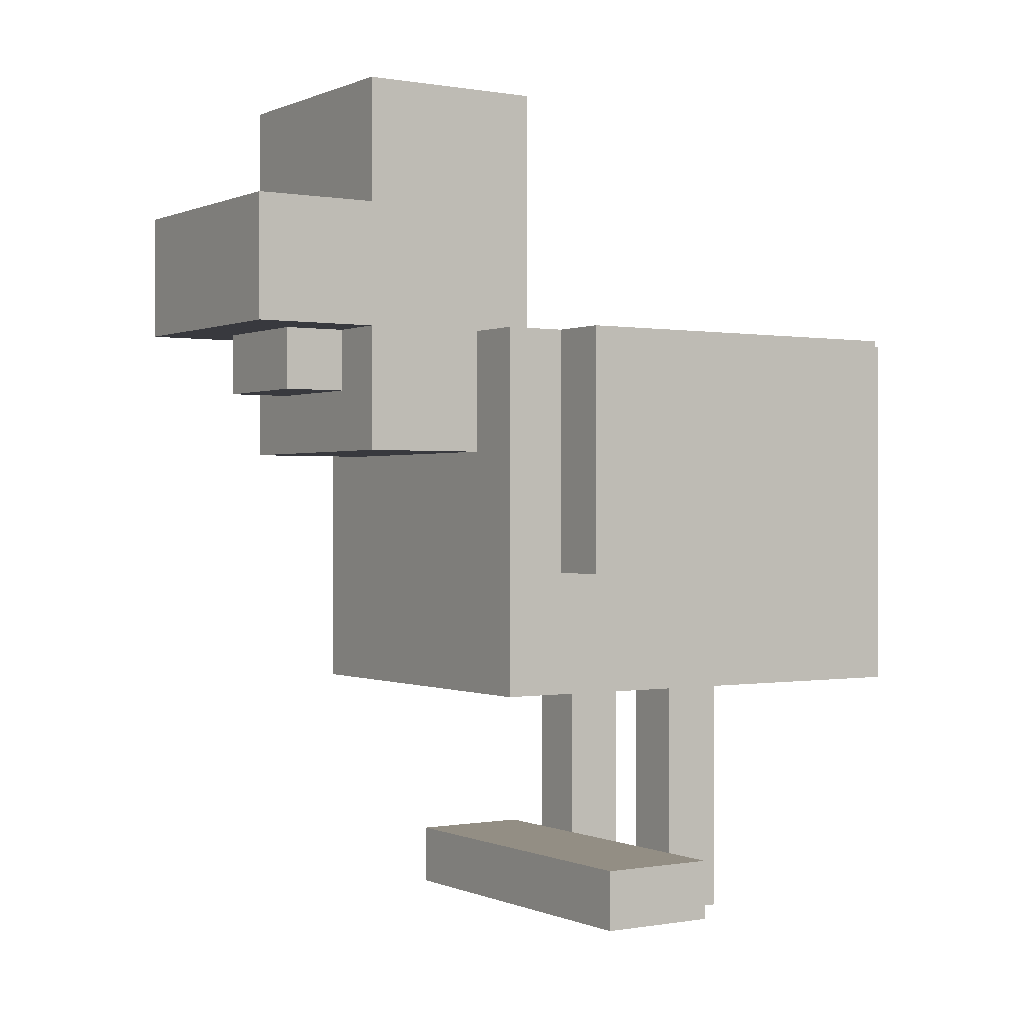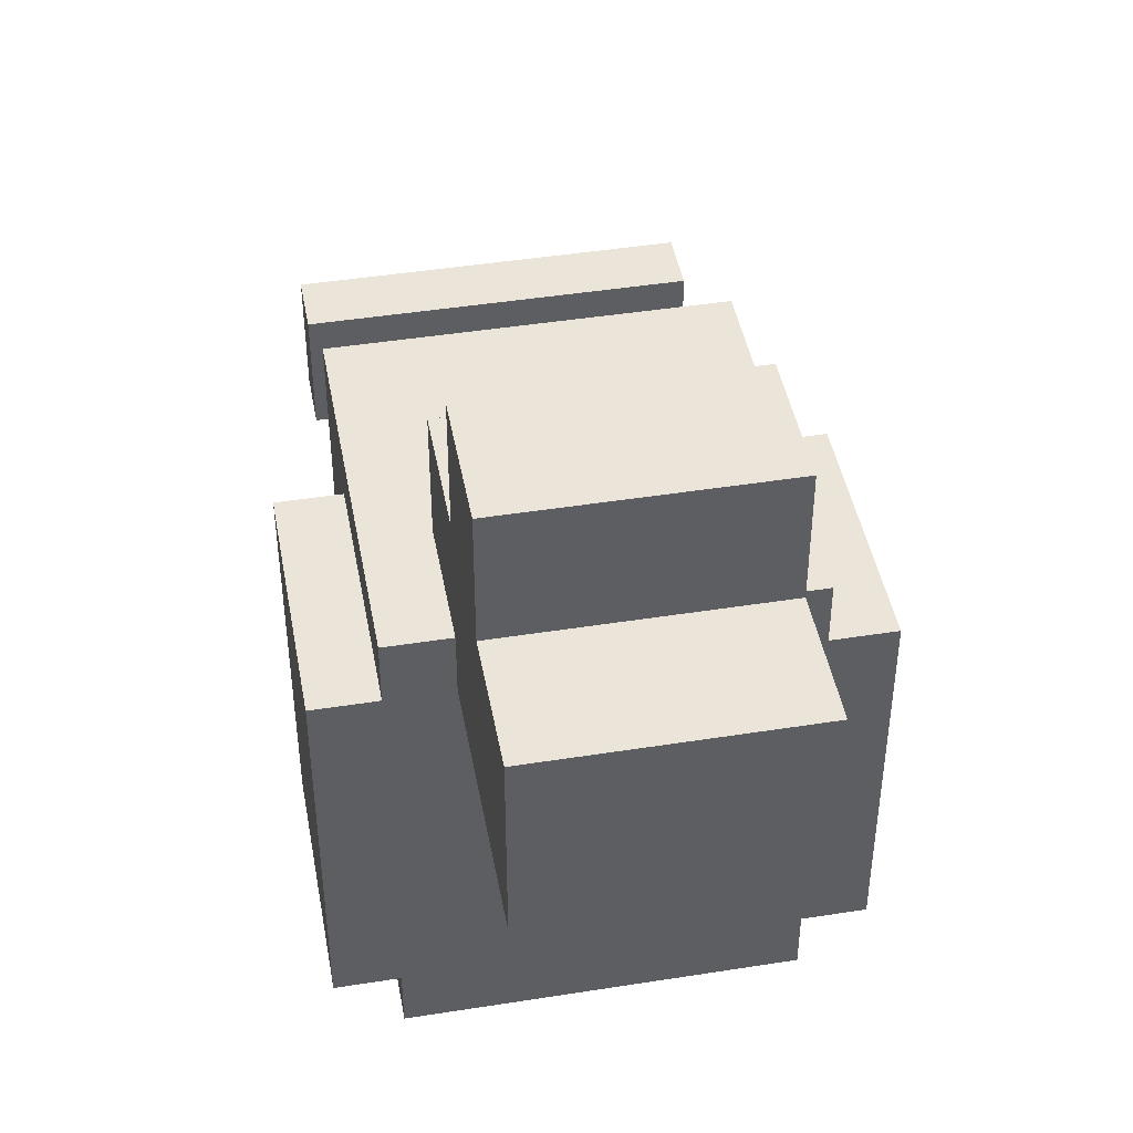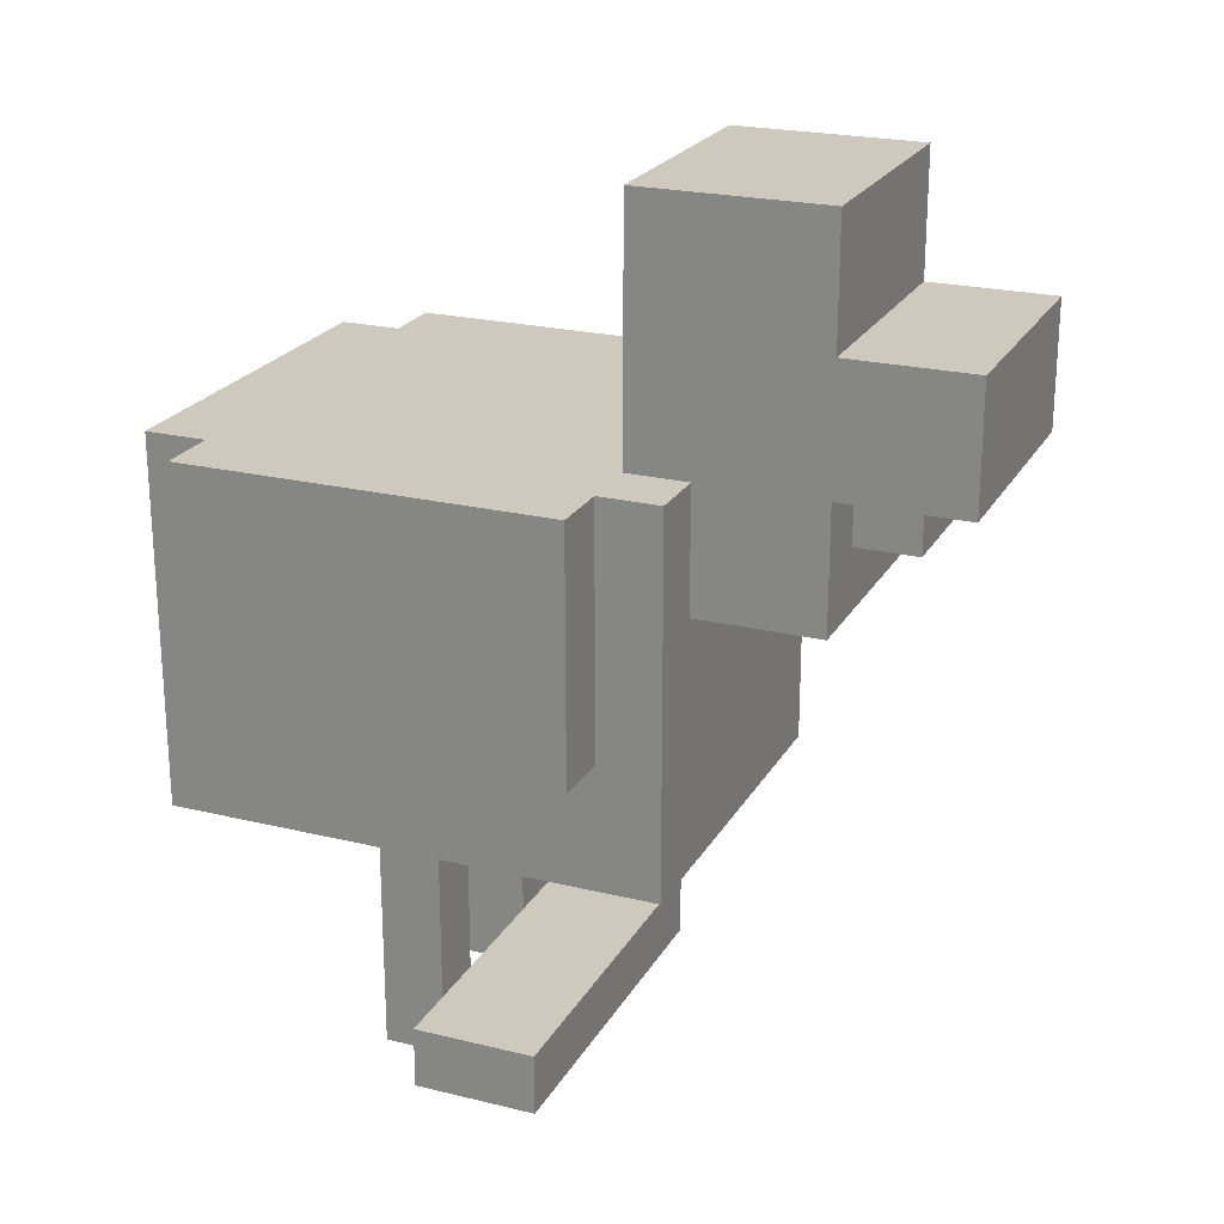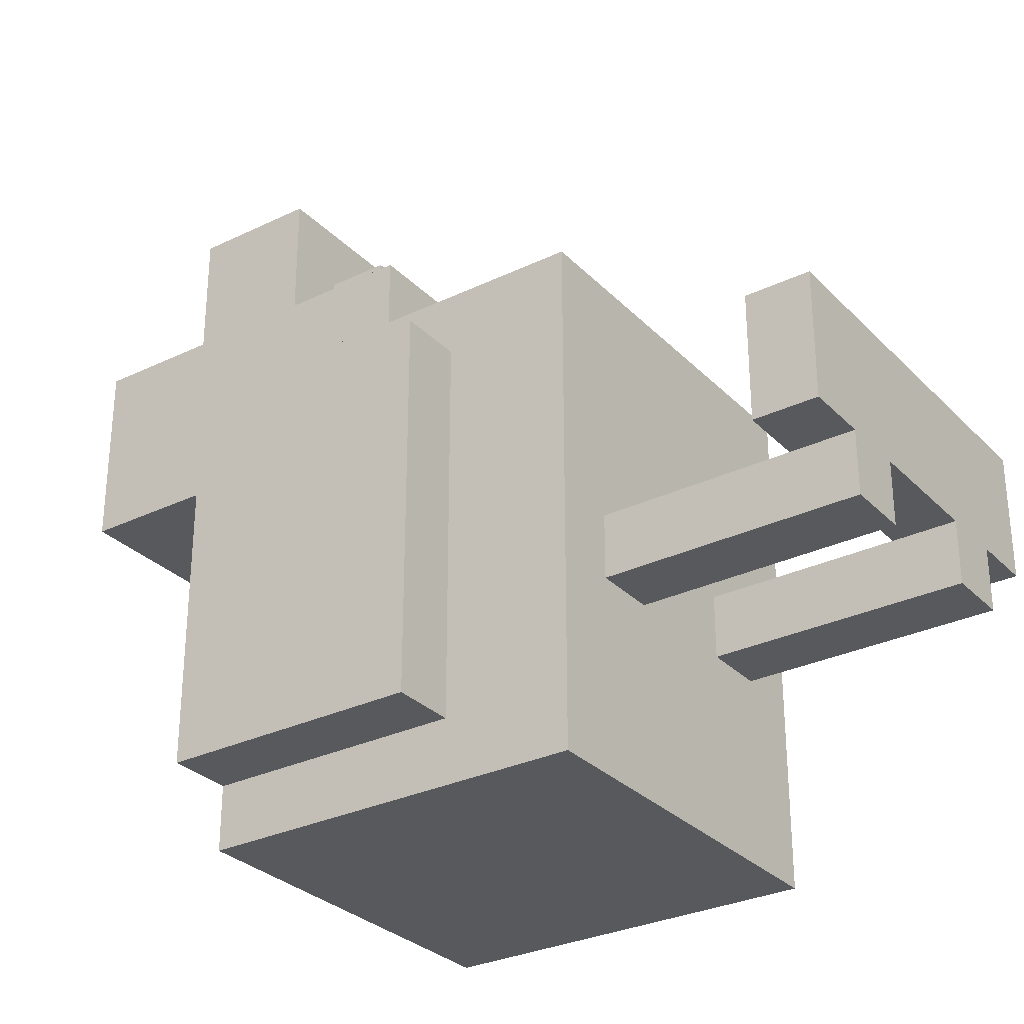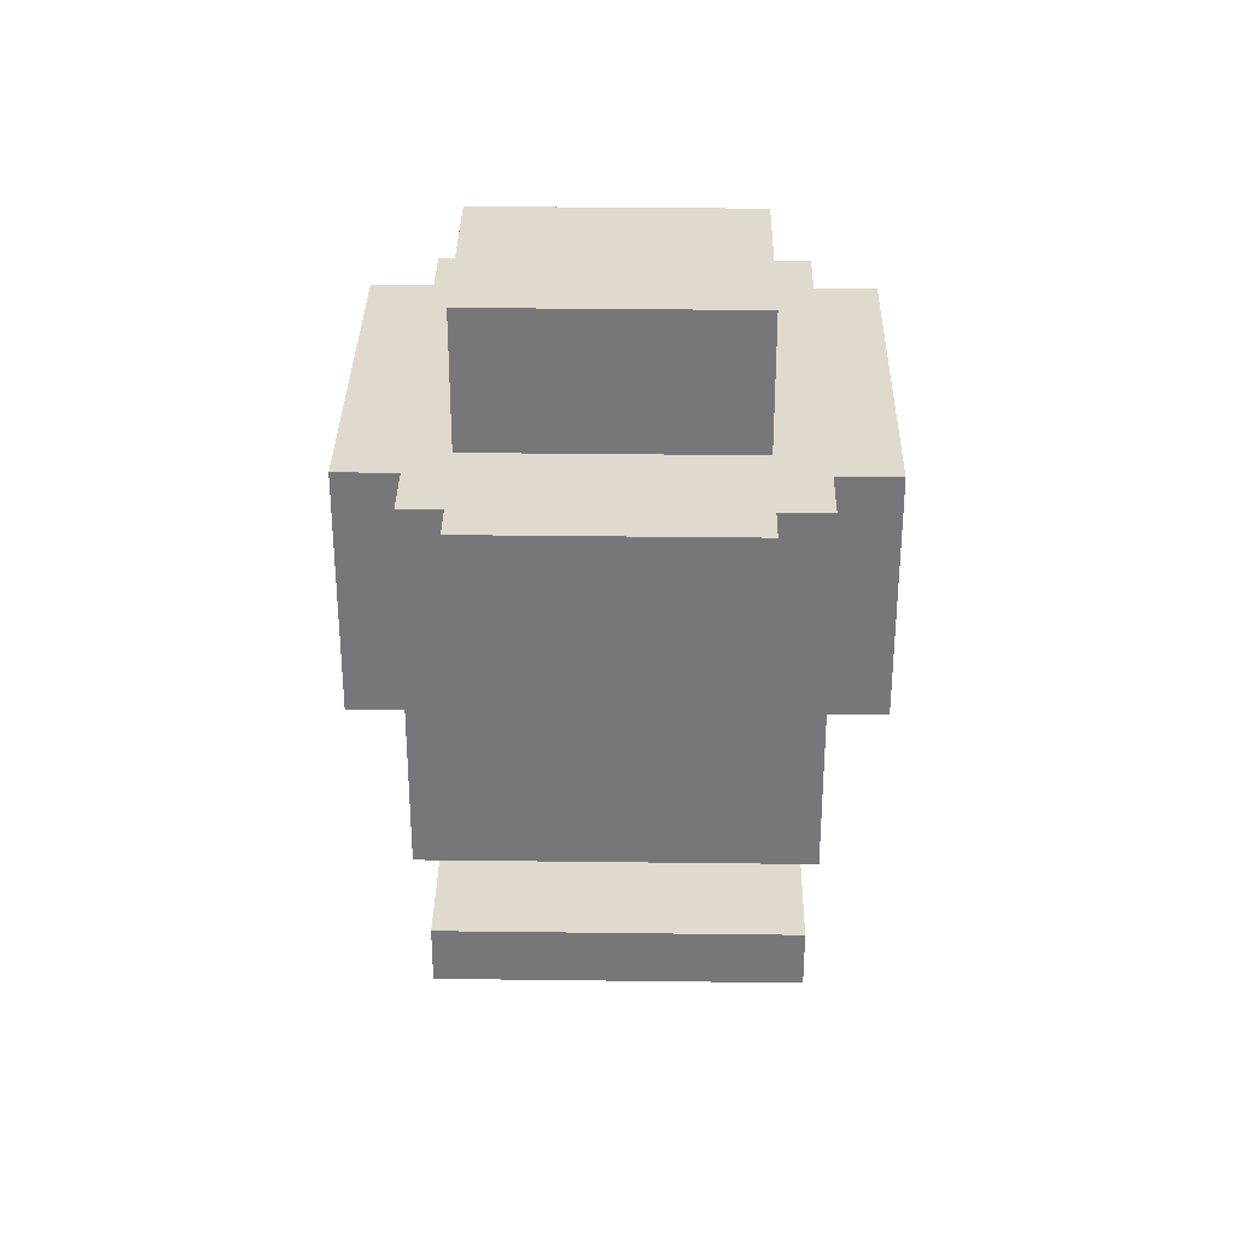
<metadata>
{"format":"obj","ext":"obj","renderer":"f3d","projection":"perspective","resolution":1024,"background":"white","views":[{"elev":-0.0,"azim":56.9,"up":"+Y"},{"elev":44.8,"azim":169.6,"up":"+Z"},{"elev":22.7,"azim":-67.3,"up":"+Y"},{"elev":-30.0,"azim":-54.9,"up":"+Z"},{"elev":32.7,"azim":1.0,"up":"+Y"}]}
</metadata>
<code>
o Chicken_
v -0.02997 0.003446 -0.03898
v -0.09574 0.03633 -0.006099
v -0.09574 0.003446 -0.03898
v -0.09574 0.03633 -0.03898
v -0.02997 0.003446 0.02678
v -0.02997 0.03633 0.02678
v -0.02997 0.003446 -0.006099
v -0.02997 0.03633 -0.006099
v 0.002908 0.003446 0.02678
v 0.002908 0.003446 -0.006099
v -0.09574 0.003446 0.02678
v -0.09574 0.03633 0.02678
v -0.09574 0.003446 -0.006099
v -0.06285 0.003446 0.02678
v -0.06285 0.03633 0.02678
v -0.06285 0.003446 -0.07186
v -0.06285 0.03633 -0.07186
v -0.02997 0.003446 -0.07186
v -0.02997 0.03633 -0.07186
v -0.06285 0.003446 -0.006099
v -0.06285 0.03633 -0.006099
v -0.06285 0.003446 -0.03898
v -0.06285 0.03633 -0.03898
v -0.02997 0.03633 -0.03898
v -0.06285 0.135 -0.07186
v -0.02997 0.135 -0.07186
v -0.06285 0.135 -0.1376
v -0.02997 0.135 -0.03898
v -0.09574 0.135 -0.03898
v -0.09574 0.135 -0.07186
v -0.09574 0.135 0.05966
v -0.06285 0.135 0.05966
v -0.06285 0.135 -0.03898
v 0.06867 0.003446 -0.03898
v 0.1016 0.03633 -0.006099
v 0.1016 0.003446 -0.03898
v 0.1016 0.03633 -0.03898
v 0.002908 0.03633 -0.006099
v 0.002908 0.003446 -0.03898
v 0.002908 0.03633 -0.03898
v 0.06867 0.003446 0.02678
v 0.06867 0.03633 0.02678
v 0.06867 0.003446 -0.006099
v 0.06867 0.03633 -0.006099
v 0.1016 0.003446 0.02678
v 0.1016 0.03633 0.02678
v 0.1016 0.003446 -0.006099
v 0.002908 0.03633 0.02678
v 0.03579 0.003446 0.02678
v 0.03579 0.03633 0.02678
v 0.03579 0.003446 -0.07186
v 0.03579 0.03633 -0.07186
v 0.06867 0.003446 -0.07186
v 0.06867 0.03633 -0.07186
v 0.03579 0.003446 -0.006099
v 0.03579 0.03633 -0.006099
v 0.03579 0.003446 -0.03898
v 0.03579 0.03633 -0.03898
v 0.06867 0.03633 -0.03898
v 0.03579 0.135 -0.07186
v 0.06867 0.135 0.05966
v 0.06867 0.135 -0.03898
v 0.06867 0.135 -0.07186
v 0.1016 0.135 -0.07186
v 0.1016 0.135 -0.03898
v 0.03579 0.135 -0.1376
v 0.03579 0.135 -0.03898
v -0.02997 0.135 0.09255
v -0.02997 0.135 0.05966
v -0.09574 0.135 0.09255
v -0.06285 0.135 0.09255
v 0.03579 0.135 0.09255
v 0.06867 0.135 0.09255
v 0.1016 0.135 0.09255
v 0.1016 0.135 0.05966
v 0.03579 0.135 0.05966
v -0.02997 0.135 -0.1705
v -0.02997 0.135 -0.1376
v -0.09574 0.135 -0.1376
v -0.09574 0.135 -0.1705
v -0.06285 0.135 -0.1705
v 0.06867 0.135 -0.1376
v 0.06867 0.135 -0.1705
v 0.1016 0.135 -0.1376
v 0.1016 0.135 -0.1705
v 0.03579 0.135 -0.1705
v -0.09574 0.2007 -0.1376
v -0.09574 0.2007 -0.03898
v 0.1016 0.2007 -0.07186
v -0.09574 0.2007 0.09255
v -0.09574 0.2007 0.05966
v -0.06285 0.2007 0.09255
v -0.06285 0.2007 -0.1705
v -0.02997 0.2007 -0.1705
v -0.09574 0.2007 -0.1705
v 0.1016 0.2007 -0.1376
v 0.1016 0.2007 -0.1705
v -0.09574 0.2007 -0.07186
v 0.06867 0.2007 0.09255
v 0.1016 0.2007 0.09255
v 0.06867 0.2007 -0.1705
v 0.03579 0.2007 -0.1705
v -0.09574 0.2665 0.05966
v -0.02997 0.2665 0.09255
v 0.1016 0.2665 0.09255
v 0.1016 0.2665 0.05966
v -0.02997 0.2665 -0.1705
v -0.09574 0.2665 -0.1705
v -0.06285 0.2665 -0.1705
v 0.1016 0.2665 -0.1376
v 0.1016 0.2665 -0.1705
v 0.03579 0.2665 -0.1705
v -0.09574 0.2665 -0.1376
v -0.06285 0.2665 0.09255
v -0.09574 0.2665 0.09255
v 0.03579 0.2665 0.09255
v 0.06867 0.2665 0.09255
v 0.06867 0.2665 -0.1705
v -0.06285 0.3323 -0.1376
v -0.02997 0.3323 -0.1376
v -0.02997 0.3323 0.05966
v -0.06285 0.3323 -0.03898
v -0.09574 0.3323 -0.03898
v -0.09574 0.3323 -0.07186
v -0.06285 0.3323 -0.07186
v -0.09574 0.3323 -0.1376
v -0.09574 0.3323 0.05966
v -0.06285 0.3323 0.05966
v 0.06867 0.3323 -0.03898
v 0.06867 0.3323 -0.07186
v 0.1016 0.3323 -0.07186
v -0.09574 0.3323 0.09255
v 0.06867 0.3323 0.09255
v 0.1016 0.3323 0.09255
v 0.1016 0.3323 0.05966
v -0.02997 0.3323 -0.1705
v -0.09574 0.3323 -0.1705
v -0.06285 0.3323 -0.1705
v 0.03579 0.3323 -0.1705
v 0.06867 0.3323 -0.1376
v 0.06867 0.3323 -0.1705
v 0.1016 0.3323 -0.1376
v 0.1016 0.3323 -0.1705
v 0.03579 0.3323 -0.1376
v 0.1016 0.2007 -0.03898
v 0.1344 0.2007 -0.07186
v 0.1344 0.2007 -0.1376
v 0.1016 0.2007 0.05966
v 0.1344 0.2007 0.05966
v 0.1344 0.2007 -0.03898
v 0.1344 0.2665 -0.07186
v 0.1344 0.2665 -0.1376
v 0.1344 0.2665 0.05966
v 0.1344 0.2665 -0.03898
v 0.1344 0.3323 -0.03898
v 0.1344 0.3323 -0.07186
v 0.1344 0.3323 -0.1376
v 0.1344 0.3323 0.05966
v 0.1016 0.3323 -0.03898
v -0.1286 0.2007 -0.07186
v -0.1286 0.2007 -0.1376
v -0.1286 0.2007 0.05966
v -0.1286 0.2007 -0.03898
v -0.1286 0.2665 -0.07186
v -0.1286 0.2665 -0.1376
v -0.1286 0.2665 -0.03898
v -0.1286 0.2665 0.05966
v -0.1286 0.3323 -0.07186
v -0.1286 0.3323 -0.1376
v -0.1286 0.3323 0.05966
v -0.1286 0.3323 -0.03898
v -0.06285 0.3323 0.09255
v -0.06285 0.2665 0.1583
v -0.02997 0.2665 0.1583
v 0.03579 0.2994 0.1583
v 0.06867 0.2665 0.1583
v 0.03579 0.2665 0.1583
v -0.02997 0.3323 0.1583
v -0.02997 0.2994 0.1583
v 0.03579 0.3323 0.1583
v 0.06867 0.3323 0.1583
v -0.06285 0.3651 0.05966
v -0.02997 0.3651 0.05966
v 0.03579 0.3323 0.05966
v 0.06867 0.3323 0.05966
v -0.06285 0.3323 0.1583
v -0.06285 0.3651 0.1583
v -0.06285 0.398 0.05966
v 0.03579 0.3651 0.05966
v 0.03579 0.398 0.05966
v 0.06867 0.3651 0.05966
v 0.06867 0.398 0.05966
v -0.06285 0.3651 0.09255
v 0.06867 0.3651 0.09255
v 0.06867 0.398 0.1583
v 0.03579 0.398 0.1583
v -0.06285 0.398 0.09255
v -0.02997 0.398 0.05966
v 0.06867 0.398 0.09255
v -0.06285 0.398 0.1583
v -0.02997 0.398 0.1583
v 0.03579 0.4309 0.1583
v 0.06867 0.4309 0.1583
v -0.06285 0.4309 0.05966
v -0.06285 0.4638 0.05966
v -0.02997 0.4309 0.09255
v -0.02997 0.4309 0.05966
v -0.02997 0.4638 0.05966
v 0.06867 0.4309 0.05966
v 0.06867 0.4638 0.05966
v 0.03579 0.4309 0.05966
v 0.03579 0.4638 0.05966
v -0.06285 0.4309 0.09255
v -0.06285 0.4638 0.09255
v -0.02997 0.4638 0.09255
v 0.03579 0.4638 0.09255
v 0.06867 0.4309 0.09255
v 0.06867 0.4638 0.09255
v -0.06285 0.4309 0.1583
v -0.06285 0.4638 0.1583
v -0.02997 0.4309 0.1583
v -0.02997 0.4638 0.1583
v 0.03579 0.4638 0.1583
v 0.06867 0.4638 0.1583
v 0.06867 0.3323 0.1912
v 0.06867 0.3651 0.1912
v -0.06285 0.3651 0.1912
v -0.06285 0.398 0.1912
v -0.02997 0.398 0.1912
v 0.06867 0.398 0.1912
v 0.06867 0.3651 0.1583
v -0.06285 0.3323 0.2241
v -0.06285 0.3323 0.1912
v -0.02997 0.3323 0.1912
v -0.02997 0.3323 0.2241
v -0.02997 0.3651 0.2241
v 0.06867 0.3323 0.2241
v 0.03579 0.3323 0.2241
v 0.03579 0.3323 0.1912
v -0.06285 0.3651 0.2241
v -0.06285 0.398 0.2241
v -0.02997 0.398 0.2241
v 0.03579 0.398 0.2241
v 0.06867 0.3651 0.2241
v 0.06867 0.398 0.2241
v 0.03579 0.3651 0.2241
v 0.03579 0.398 0.1912
v -0.02997 0.2994 0.1912
v 0.03579 0.2994 0.1912
f 24 28 33 23
f 23 33 25 17
f 1 24 40 39
f 1 39 10 7
f 40 24 8 38
f 13 2 4 3
f 3 4 23 22
f 3 22 20 13
f 23 4 2 21
f 5 6 15 14
f 20 7 5 14
f 8 21 15 6
f 9 48 6 5
f 7 10 9 5
f 38 8 6 48
f 11 12 2 13
f 14 15 12 11
f 13 20 14 11
f 21 2 12 15
f 22 23 17 16
f 16 17 19 18
f 18 19 24 1
f 16 18 1 22
f 19 26 28 24
f 17 25 26 19
f 22 1 7 20
f 24 23 21 8
f 76 69 28 67
f 78 66 60 26
f 79 27 25 30
f 32 31 29 33
f 30 25 33 29
f 82 84 64 63
f 148 75 65 145
f 89 145 65 64
f 61 76 67 62
f 59 62 67 58
f 58 67 60 52
f 34 59 37 36
f 36 37 35 47
f 34 36 47 43
f 37 59 44 35
f 39 40 58 57
f 39 57 55 10
f 58 40 38 56
f 41 42 50 49
f 55 43 41 49
f 47 35 46 45
f 45 46 42 41
f 43 47 45 41
f 35 44 42 46
f 49 50 48 9
f 10 55 49 9
f 56 38 48 50
f 57 58 52 51
f 51 52 54 53
f 53 54 59 34
f 51 53 34 57
f 54 63 62 59
f 52 60 63 54
f 57 34 43 55
f 59 58 56 44
f 121 184 129 122
f 63 64 65 62
f 94 102 86 77
f 84 96 89 64
f 122 128 121
f 99 117 116
f 159 135 158 155
f 87 79 30 98
f 120 125 130 144
f 32 69 68 71
f 70 90 91 31
f 77 86 66 78
f 71 92 90 70
f 72 116 104 68
f 31 32 71 70
f 75 148 100 74
f 76 61 73 72
f 74 100 99 73
f 81 93 94 77
f 61 75 74 73
f 88 98 30 29
f 81 77 78 27
f 79 87 95 80
f 147 152 151 146
f 95 93 81 80
f 80 81 27 79
f 83 101 97 85
f 91 88 29 31
f 97 96 84 85
f 83 85 84 82
f 108 109 93 95
f 92 114 115 90
f 116 72 73 99
f 148 106 105 100
f 105 117 99 100
f 92 104 114
f 87 113 108 95
f 101 118 111 97
f 94 93 109 107
f 96 110 152 147
f 111 110 96 97
f 151 156 155 154
f 141 143 111 118
f 106 135 134 105
f 134 133 117 105
f 109 138 136 107
f 126 137 108 113
f 119 125 120
f 137 138 109 108
f 139 141 118 112
f 143 142 110 111
f 176 181 175 177
f 136 139 112 107
f 130 140 144
f 139 136 120 144
f 125 122 129 130
f 119 126 124 125
f 127 128 122 123
f 125 124 123 122
f 184 185 129
f 142 140 130 131
f 185 135 159 129
f 131 130 129 159
f 96 147 146 89
f 157 142 131 156
f 149 148 145 150
f 128 127 132 172
f 135 185 133 134
f 136 138 119 120
f 196 202 221 201
f 179 178 186
f 138 137 126 119
f 141 139 144 140
f 143 141 140 142
f 90 115 103 91
f 89 146 150 145
f 149 153 106 148
f 151 154 150 146
f 149 150 154 153
f 163 166 164 160
f 110 142 157 152
f 158 135 106 153
f 152 157 156 151
f 155 158 153 154
f 166 171 168 164
f 103 167 162 91
f 156 131 159 155
f 161 87 98 160
f 161 165 113 87
f 69 32 33 28
f 164 165 161 160
f 160 98 88 163
f 27 78 26 25
f 167 166 163 162
f 91 162 163 88
f 169 126 113 165
f 103 127 170 167
f 168 169 165 164
f 167 170 171 166
f 173 186 172 114
f 124 168 171 123
f 126 169 168 124
f 76 72 68 69
f 65 75 61 62
f 171 170 127 123
f 66 82 63 60
f 174 173 114 104
f 116 177 174 104
f 117 176 177 116
f 200 219 213 197
f 186 187 193 172
f 176 117 133 181
f 183 189 184 121
f 177 175 179 174
f 114 172 132 115
f 172 193 182 128
f 128 182 183 121
f 184 189 191 185
f 185 191 194 133
f 194 231 181 133
f 187 200 197 193
f 193 197 188 182
f 182 188 198 183
f 189 183 198 190
f 189 190 192 191
f 191 192 199 194
f 199 195 231 194
f 217 203 195 199
f 197 213 204 188
f 188 204 207 198
f 208 212 211 207
f 190 211 209 192
f 192 209 217 199
f 214 220 222 215
f 219 220 214 213
f 201 221 219 200
f 239 238 235 234
f 195 203 202 196
f 213 214 205 204
f 204 205 208 207
f 207 206 215 208
f 208 205 214 215
f 212 208 215 216
f 211 212 210 209
f 209 210 218 217
f 210 212 216 218
f 218 224 203 217
f 223 224 218 216
f 215 222 223 216
f 221 222 220 219
f 196 201 229 247
f 202 223 222 221
f 203 224 223 202
f 233 227 187 186
f 186 178 234 233
f 181 231 226 225
f 180 181 225 239
f 227 228 200 187
f 201 200 228 229
f 238 246 236 235
f 231 195 230 226
f 195 196 247 230
f 232 240 227 233
f 235 236 240 232
f 233 234 235 232
f 249 239 234 248
f 246 243 242 236
f 225 226 244 237
f 237 244 246 238
f 239 225 237 238
f 240 241 228 227
f 236 242 241 240
f 229 228 241 242
f 247 229 242 243
f 179 175 249 248
f 226 230 245 244
f 244 245 243 246
f 230 247 243 245
f 248 234 178 179
f 26 60 67 28
f 175 180 239 249
f 50 42 44 56
f 132 127 103 115
f 175 181 180
f 186 173 174 179
f 101 83 86 102
f 82 66 86 83
f 101 102 112 118
f 190 198 207 211
f 68 104 92 71
f 102 94 107 112

</code>
